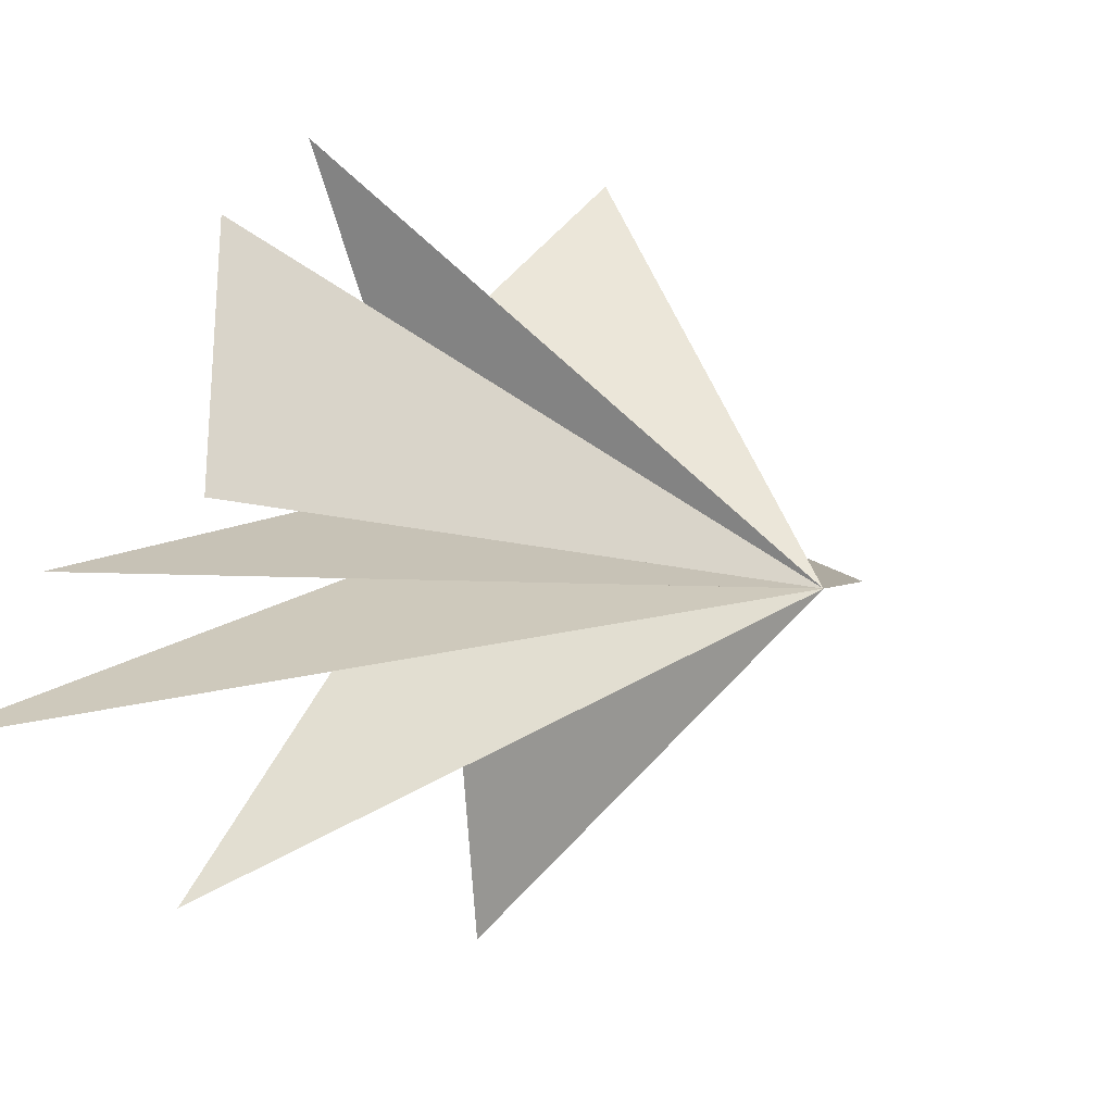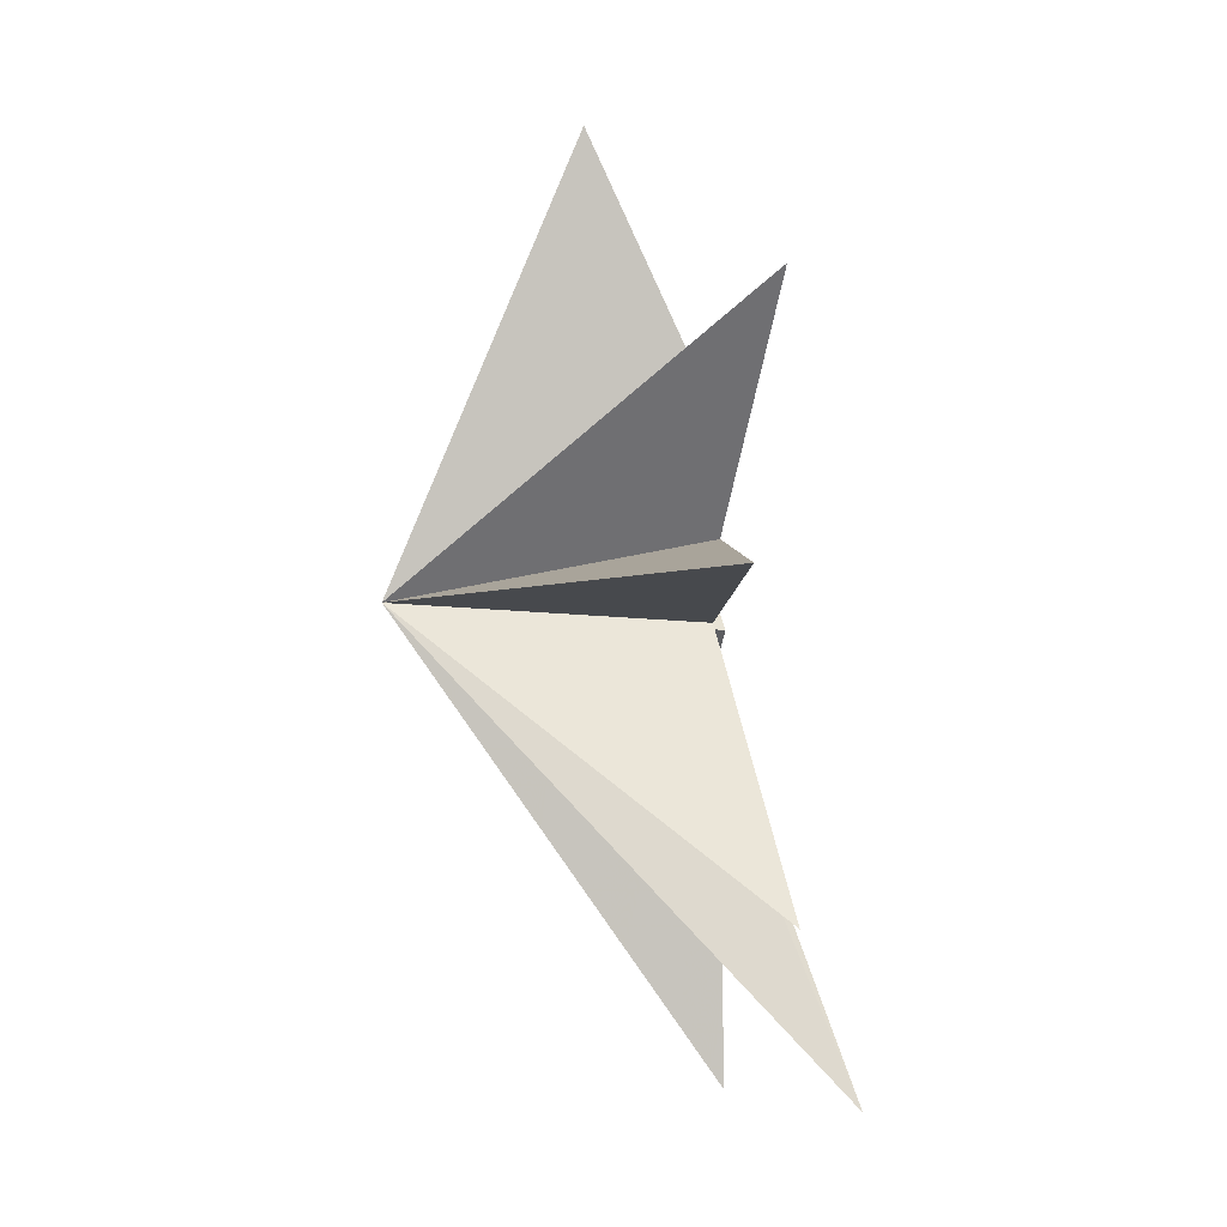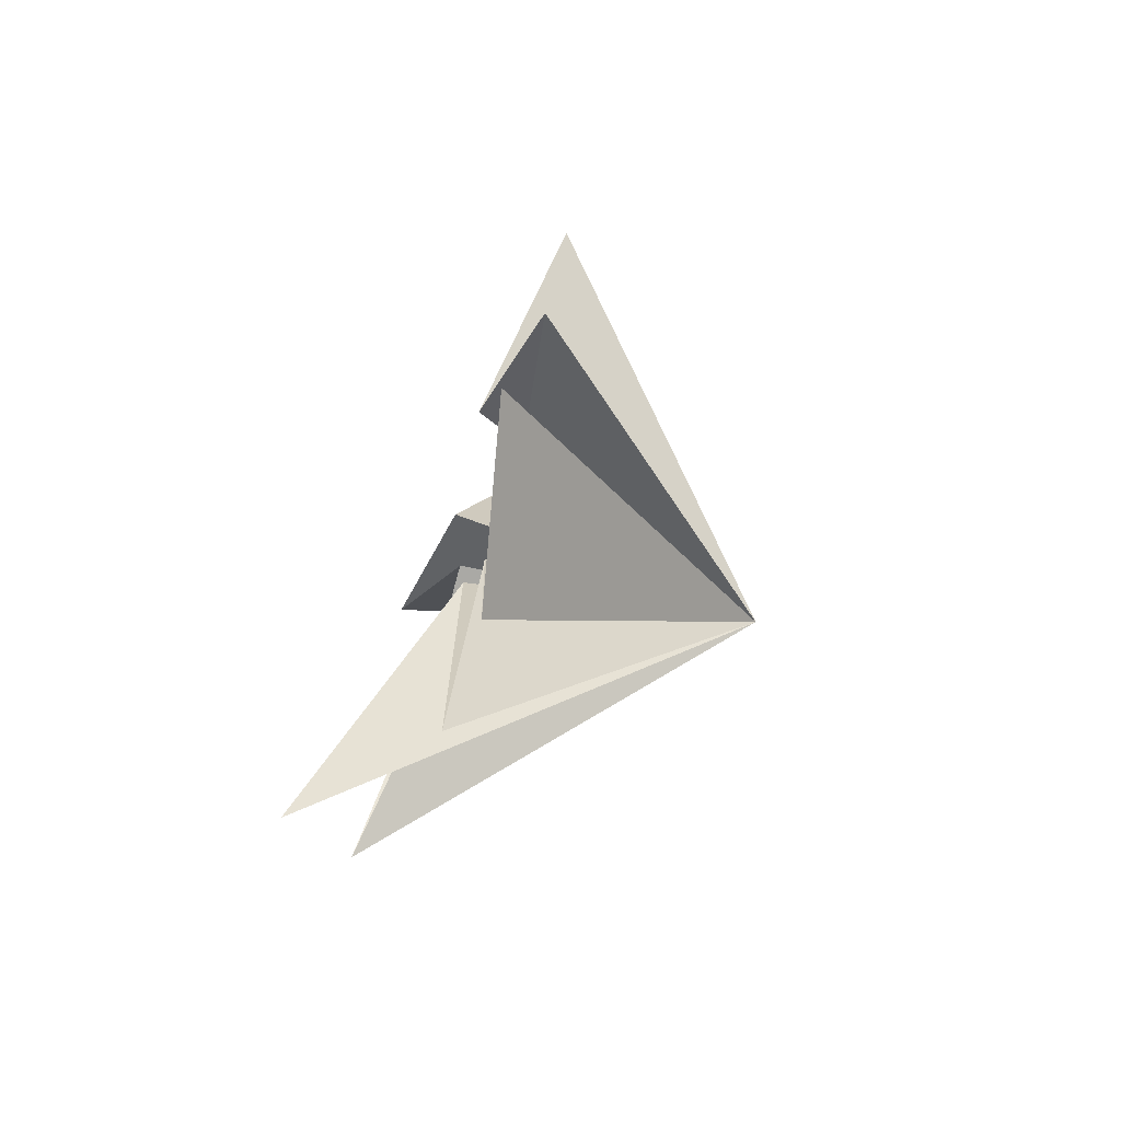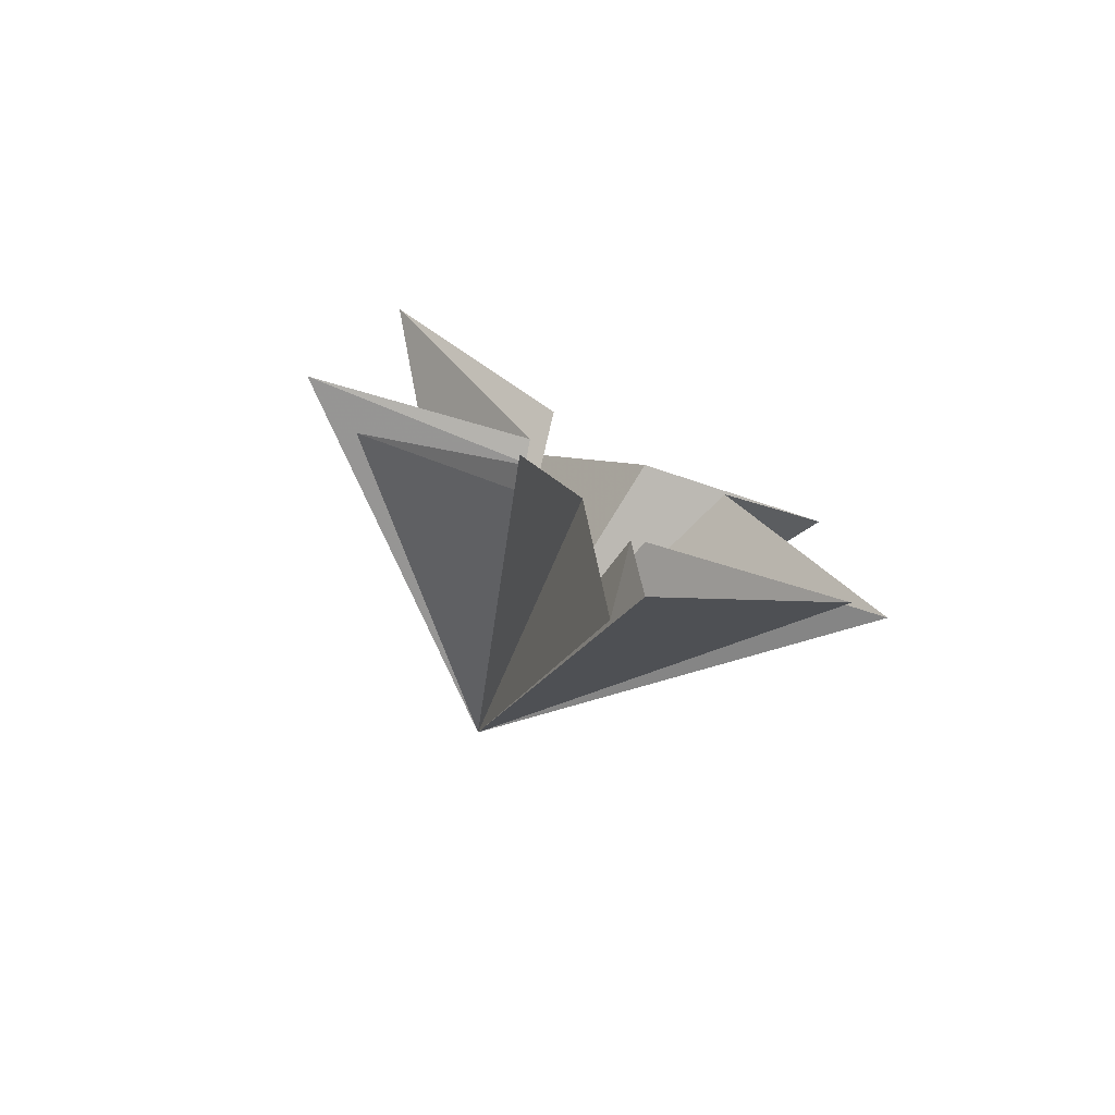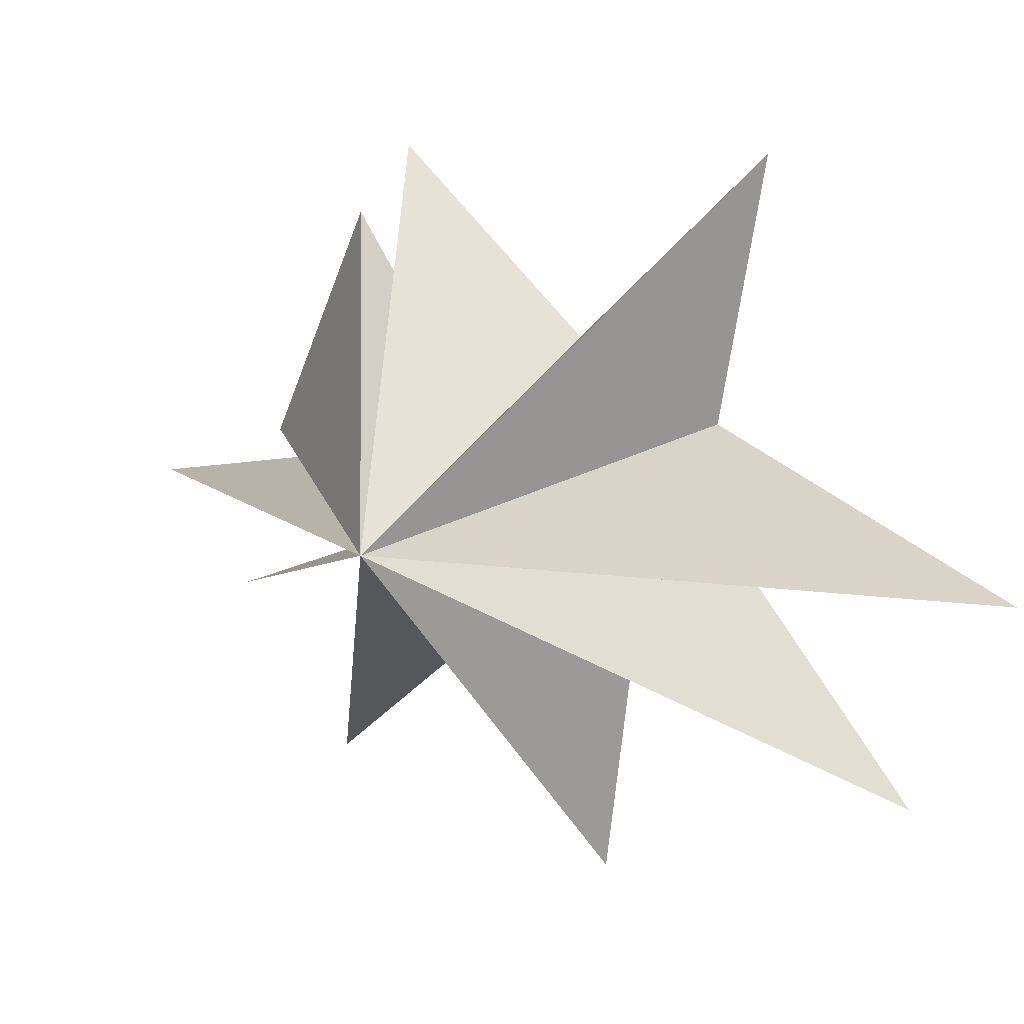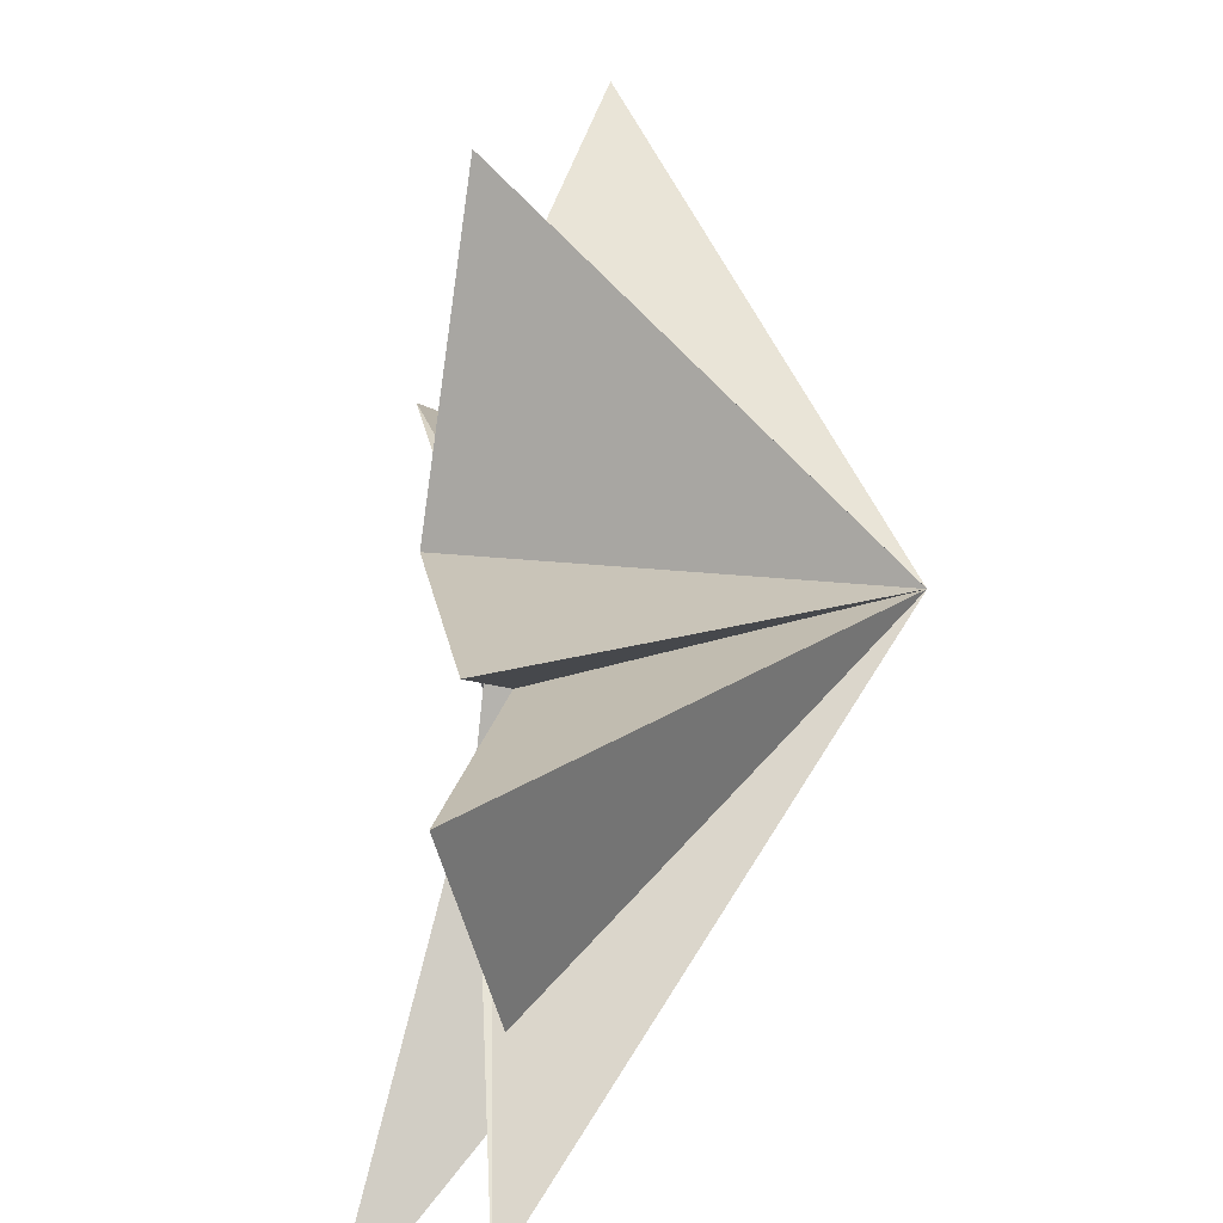
<metadata>
{"format":"obj","ext":"obj","renderer":"f3d","projection":"perspective","resolution":1024,"background":"white","views":[{"elev":3.5,"azim":-148.1,"up":"+Y"},{"elev":-1.7,"azim":-4.3,"up":"+Z"},{"elev":-66.7,"azim":164.4,"up":"+Z"},{"elev":-71.4,"azim":71.3,"up":"+Z"},{"elev":5.0,"azim":-56.4,"up":"+Y"},{"elev":65.7,"azim":176.0,"up":"+Y"}]}
</metadata>
<code>
v -0.00588 0.3644 -6.066
v -0.01025 0.188 -2.82
v 0.37 -0.5288 -9.053
v 0.1984 -0.8905 -1.739
v 0.7239 4.398 -4.715
v 2.698 -2.951 -9.102
v -0.1282 -1.068 -1.7
v 1.096 -5.672 -5.381
v -0.003476 -1.878 0.1324
v 0.1013 -7.052 1.031
v 0.1186 -2.043 1.74
v 0.9 -5.627 6.46
v 0.4225 -1.598 3.511
v -2.486 -1.666 9.788
v -0.03397 0.7449 3.289
v -0.3089 5.226 4.358
v 0.7331 2.151 0.08214
v 0.2233 5.566 -3.258
v -0.3889 0.6883 -1.356
v -6.376 -1.084 0.5332
f 3 4 20
f 20 2 3
f 1 2 20
f 4 6 20
f 6 7 20
f 20 7 8
f 8 9 20
f 5 20 19
f 18 19 20
f 13 14 20
f 5 1 20
f 9 10 20
f 10 11 20
f 20 11 12
f 12 13 20
f 14 15 20
f 17 20 16
f 20 17 18
f 16 20 15

</code>
